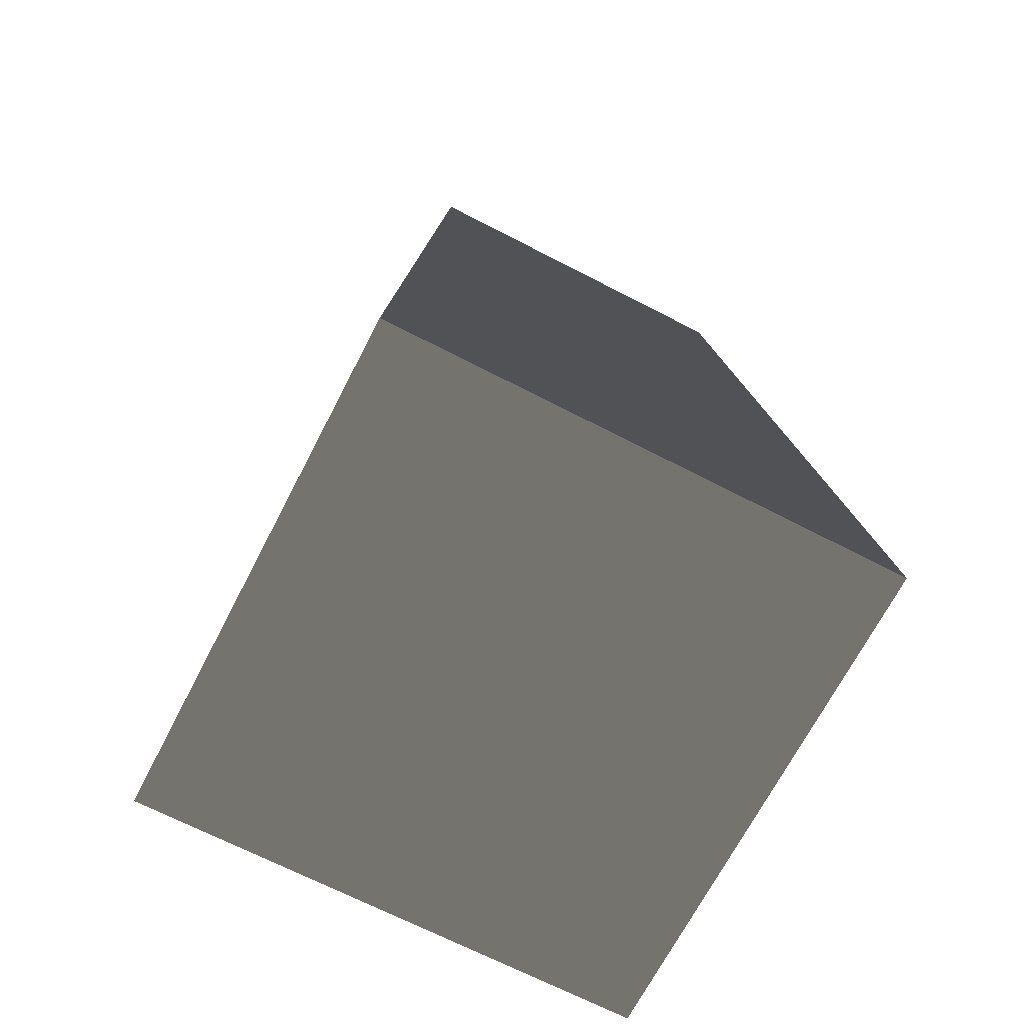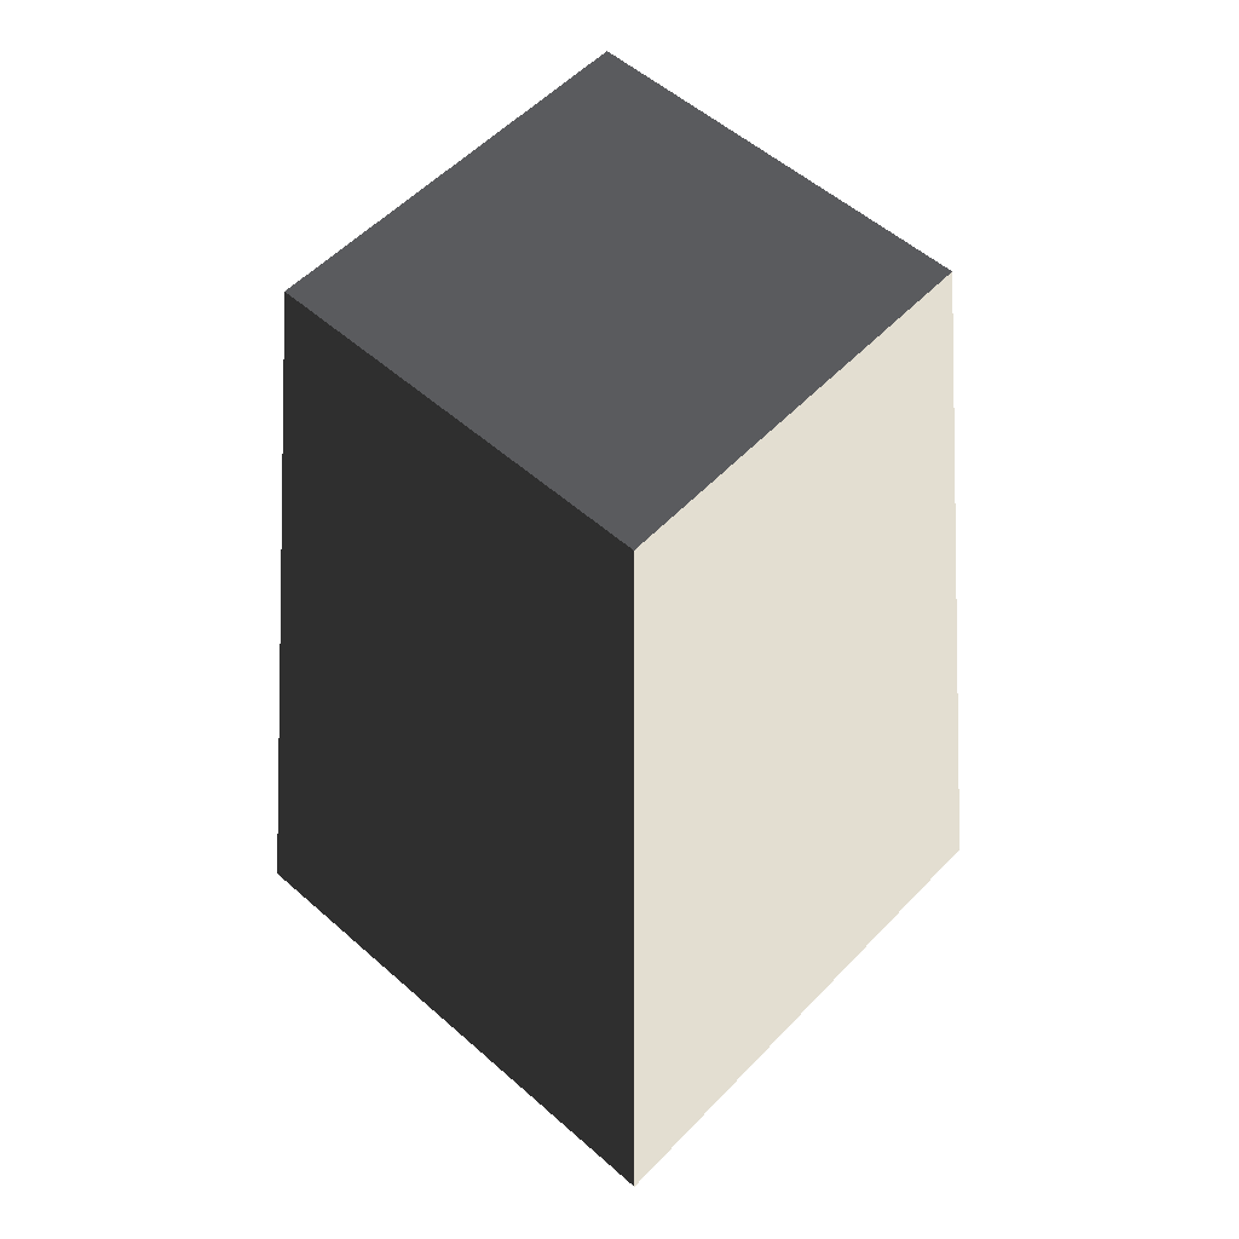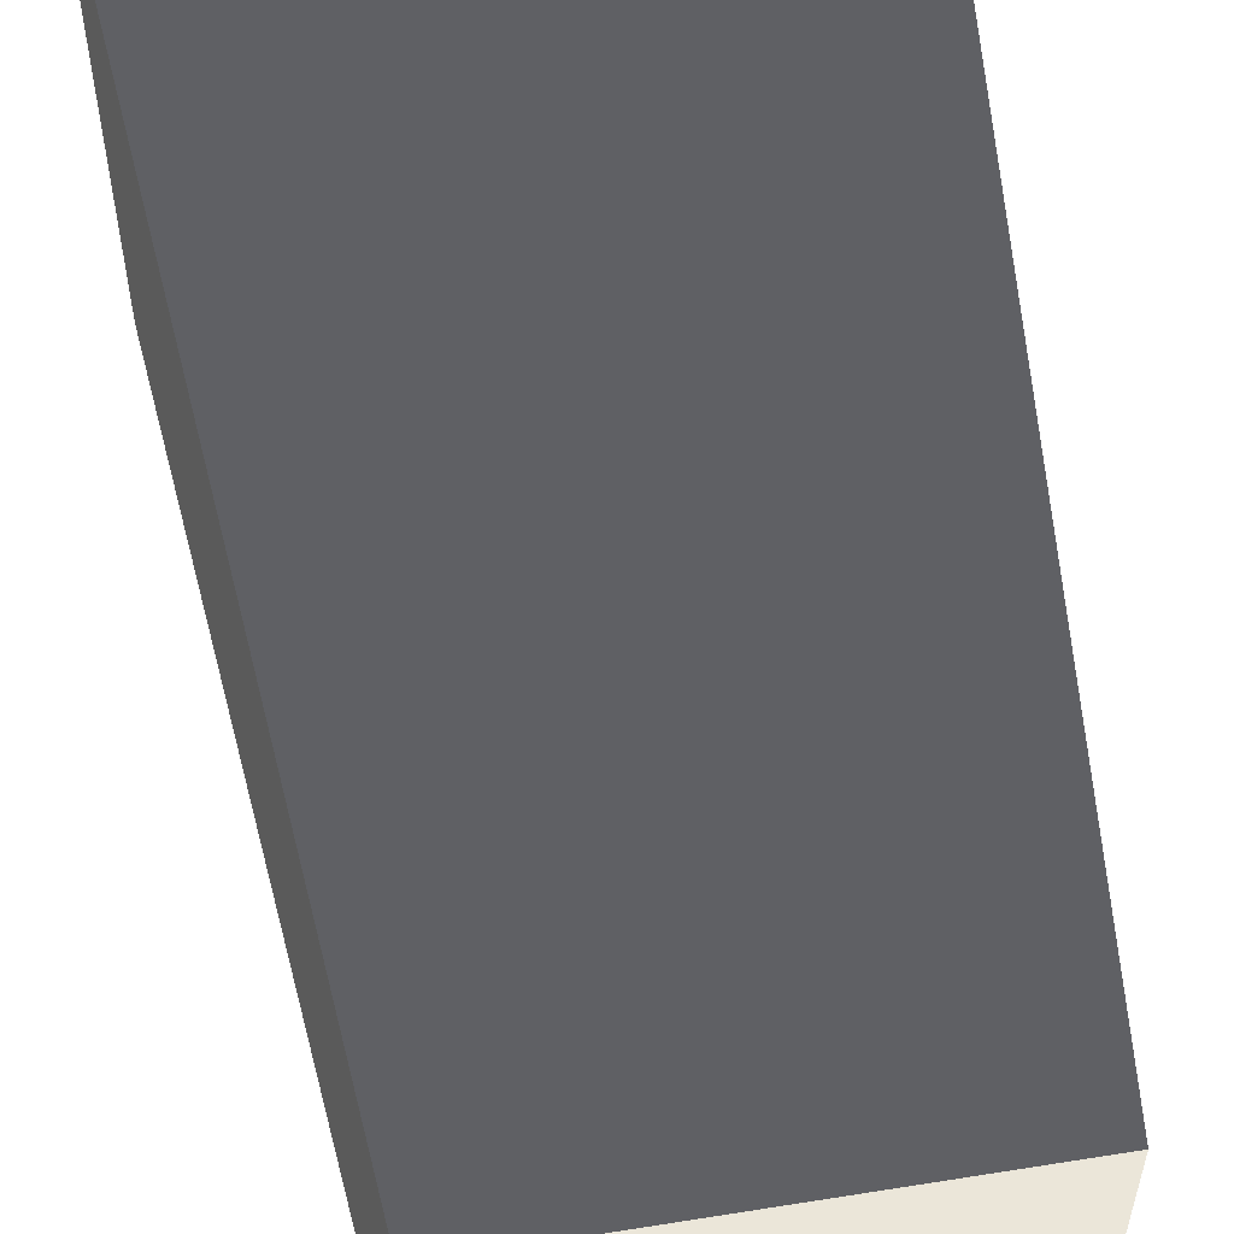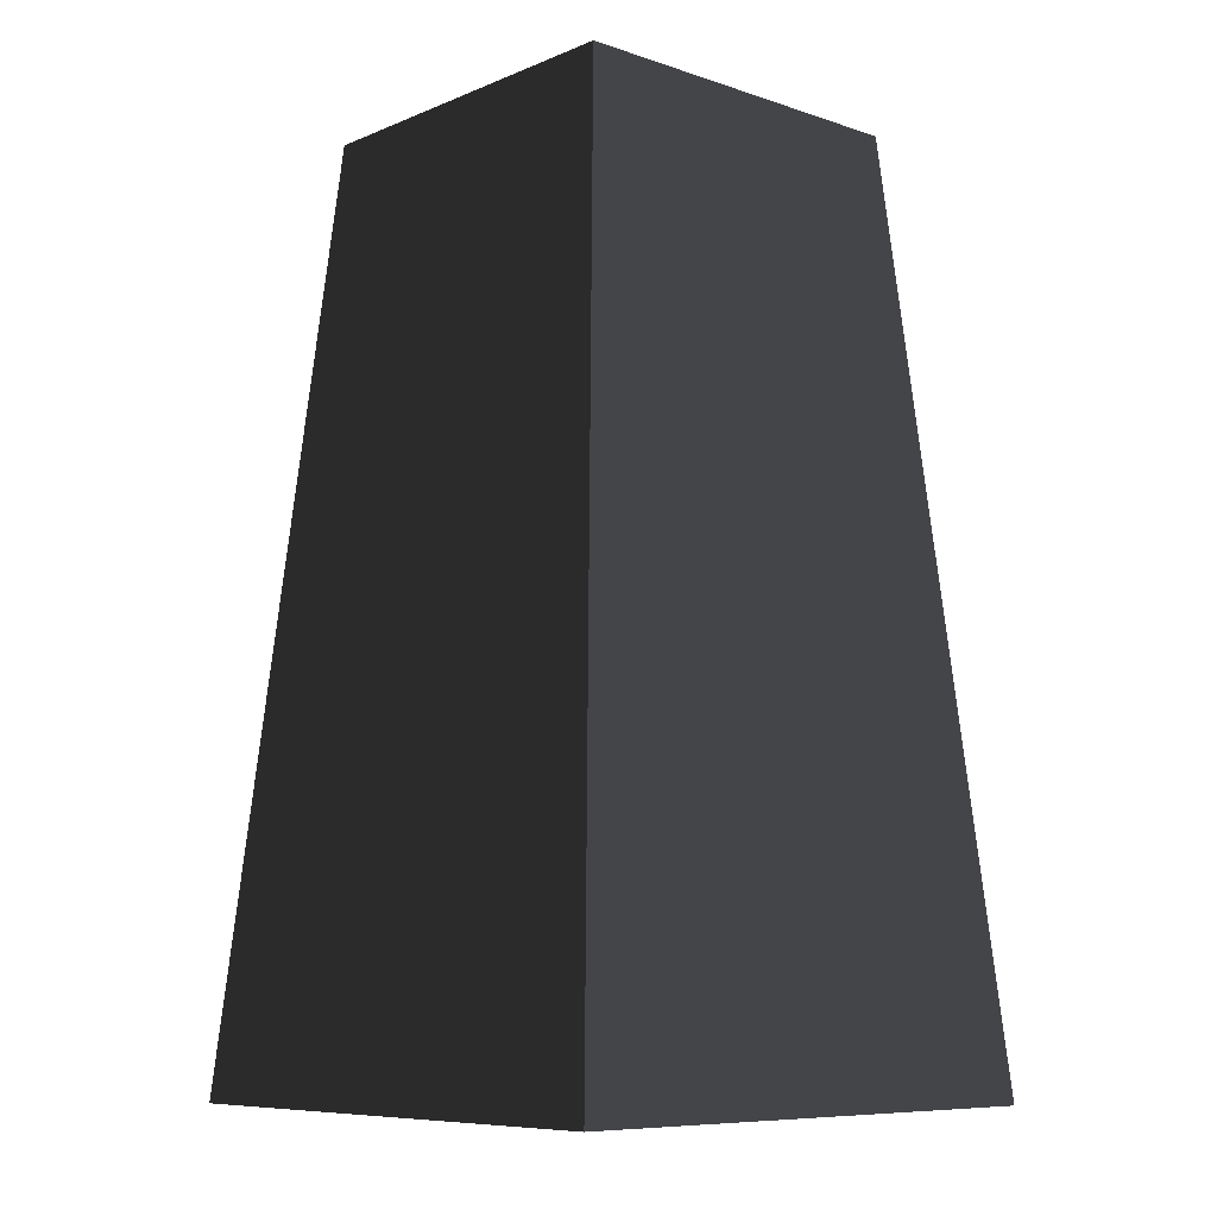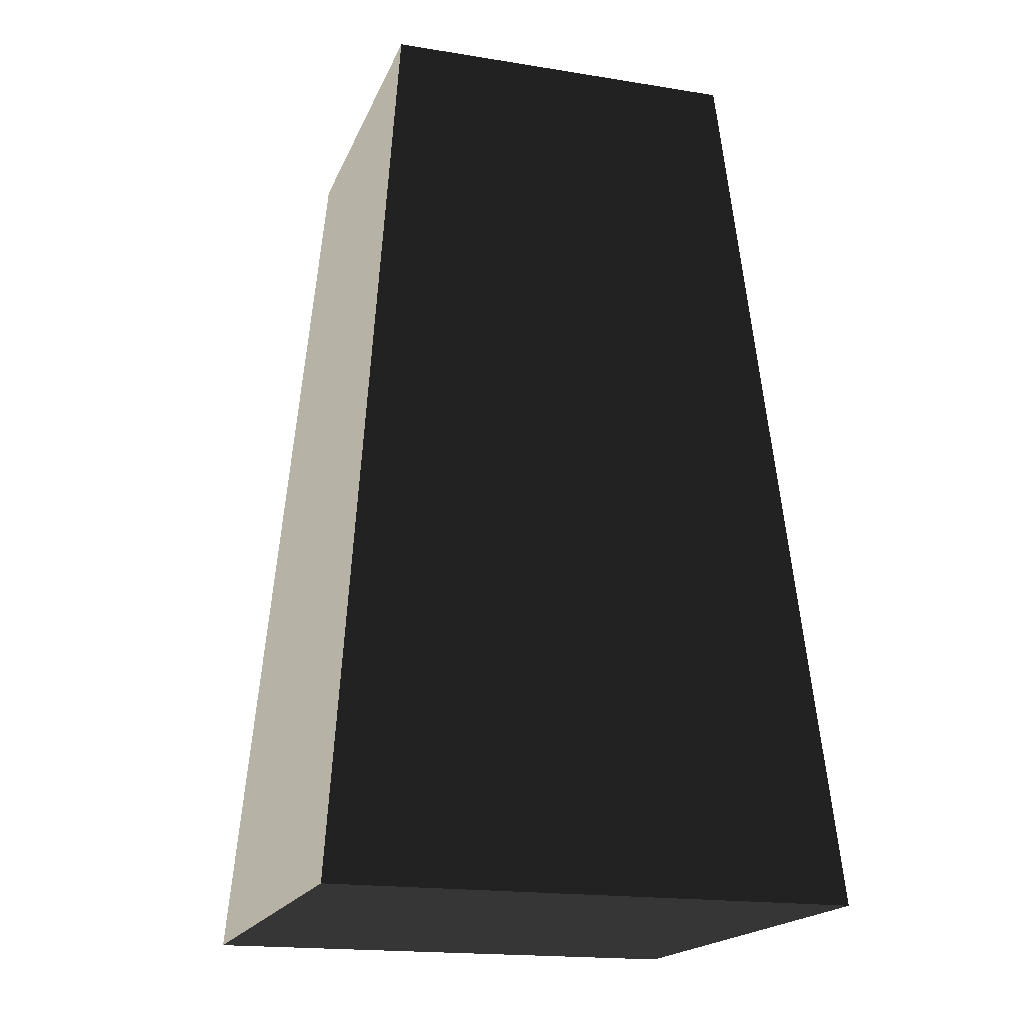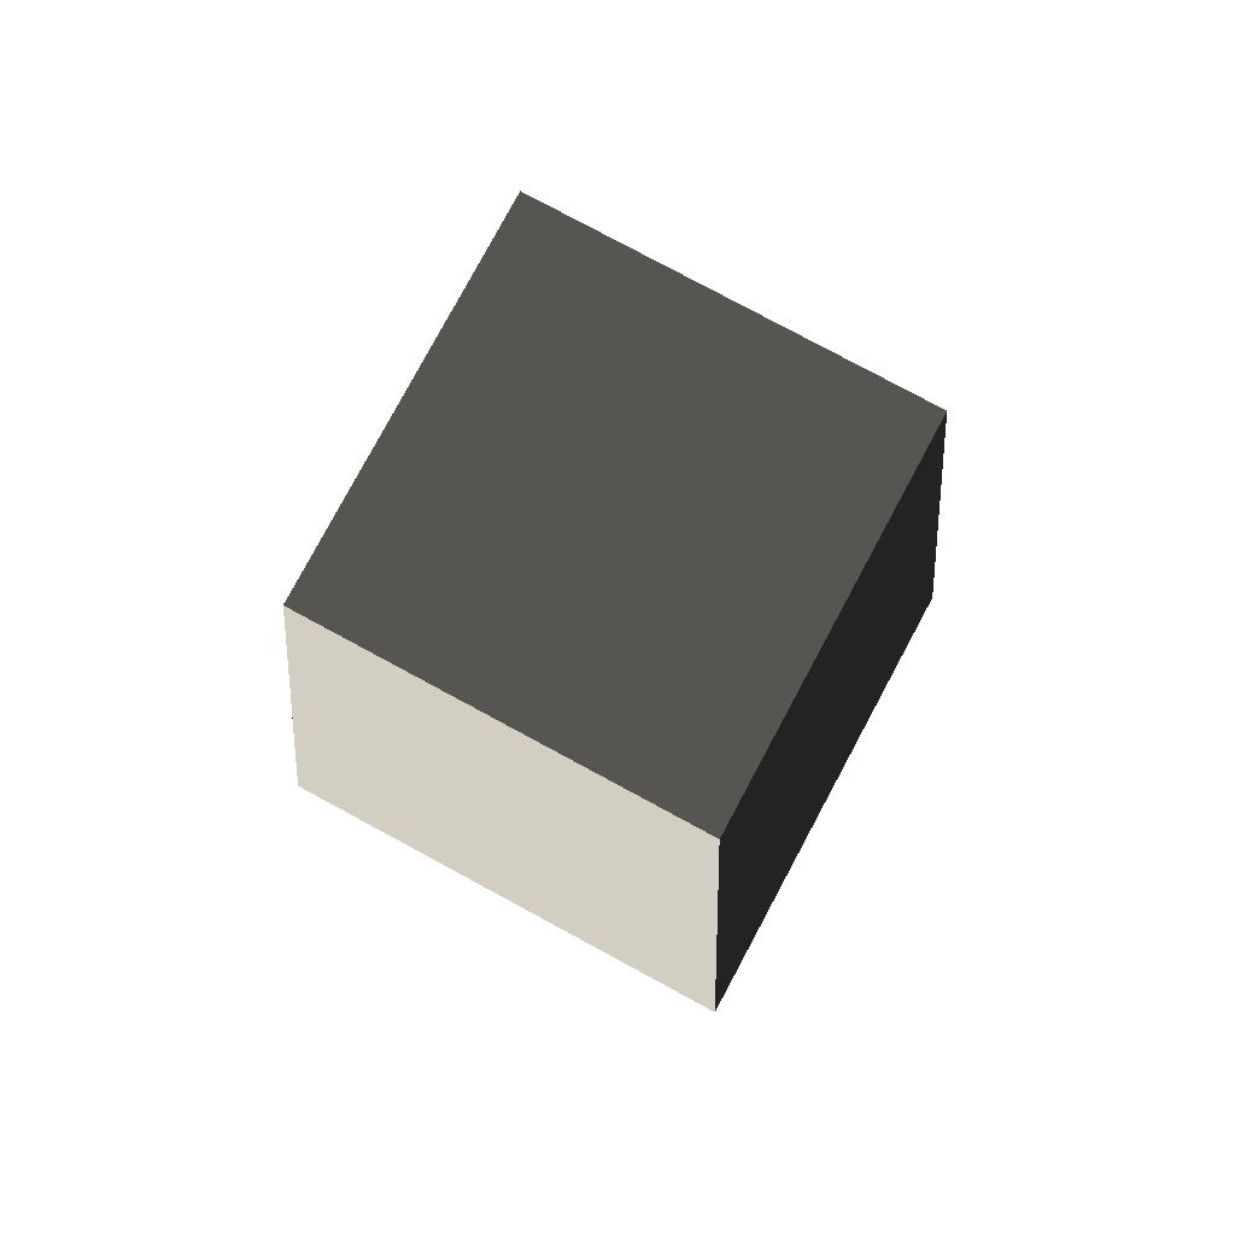
<metadata>
{"format":"obj","ext":"obj","renderer":"f3d","projection":"perspective","resolution":1024,"background":"white","views":[{"elev":-69.1,"azim":62.7,"up":"+Z"},{"elev":55.3,"azim":132.7,"up":"+Z"},{"elev":57.2,"azim":-9.5,"up":"+Y"},{"elev":-8.4,"azim":-42.1,"up":"+Z"},{"elev":-18.3,"azim":-107.3,"up":"+Z"},{"elev":79.7,"azim":-61.7,"up":"+Z"}]}
</metadata>
<code>
v -0.7875 -0.7875 -1.385
v -0.7875 0.7875 -1.385
v -0.5512 0.5512 1.385
v -0.5513 -0.5512 1.385
v -0.7875 0.7875 -1.385
v 0.7875 0.7875 -1.385
v 0.5513 0.5512 1.385
v -0.5512 0.5512 1.385
v 0.7875 0.7875 -1.385
v 0.7875 -0.7875 -1.385
v 0.5512 -0.5512 1.385
v 0.5513 0.5512 1.385
v 0.7875 -0.7875 -1.385
v -0.7875 -0.7875 -1.385
v -0.5513 -0.5512 1.385
v 0.5512 -0.5512 1.385
v -0.7875 0.7875 -1.385
v -0.7875 -0.7875 -1.385
v 0.7875 -0.7875 -1.385
v 0.7875 0.7875 -1.385
v 0.5513 0.5512 1.385
v 0.5512 -0.5512 1.385
v -0.5513 -0.5512 1.385
v -0.5512 0.5512 1.385
g Rock_Obj_(38)_922_28
f 1 3 2
f 1 4 3
f 5 7 6
f 5 8 7
f 9 11 10
f 9 12 11
f 13 15 14
f 13 16 15
f 17 19 18
f 17 20 19
f 21 23 22
f 21 24 23

</code>
